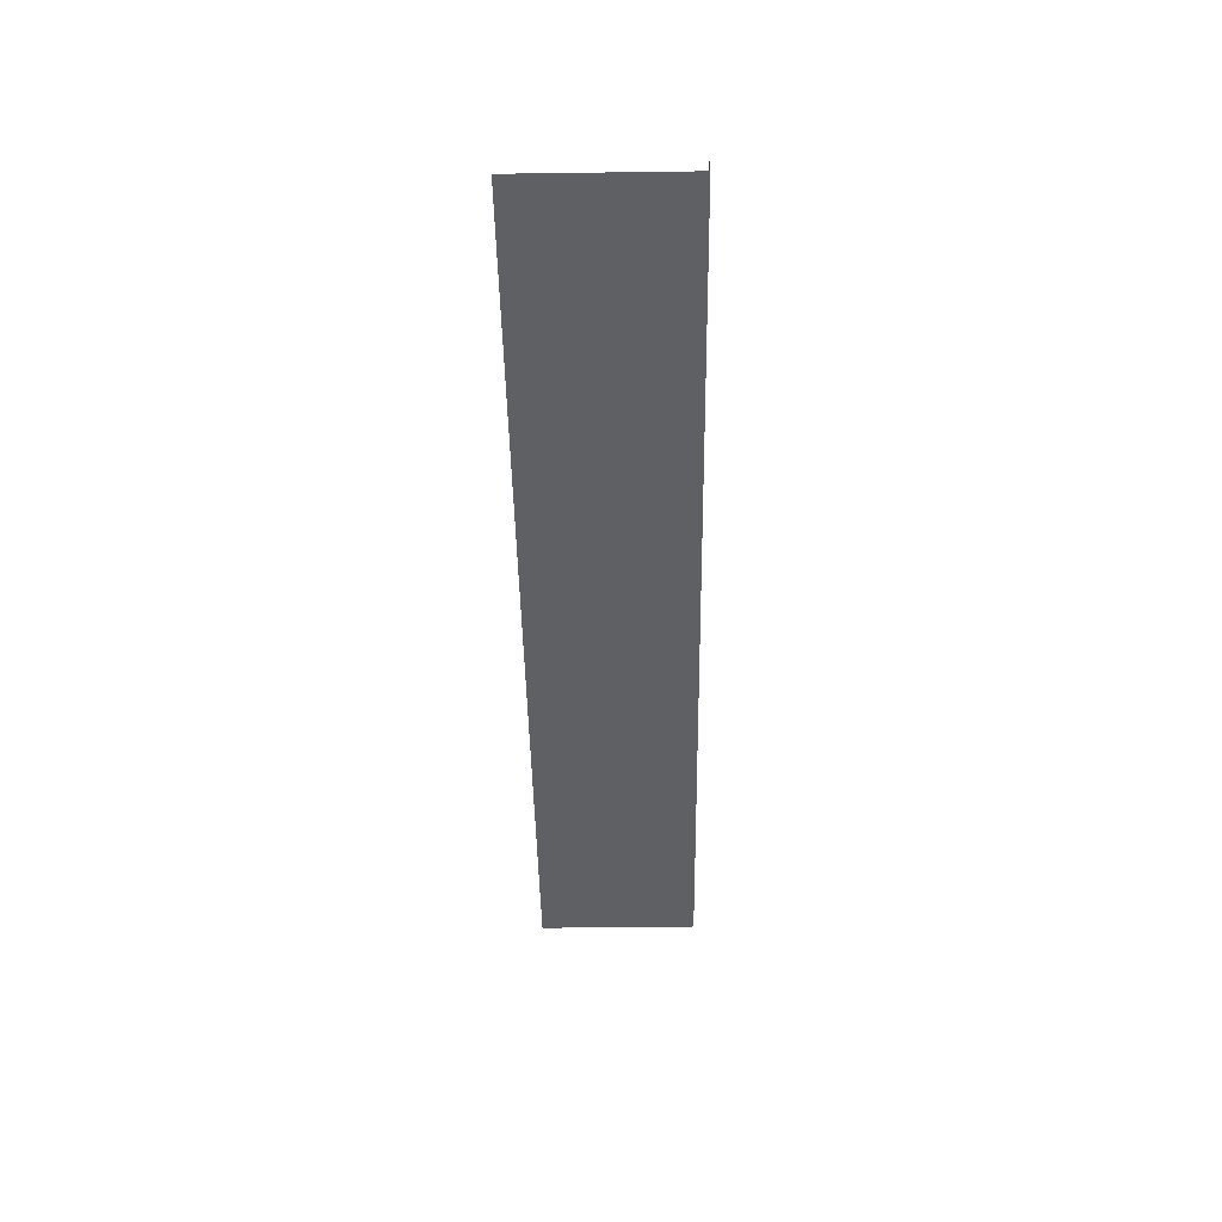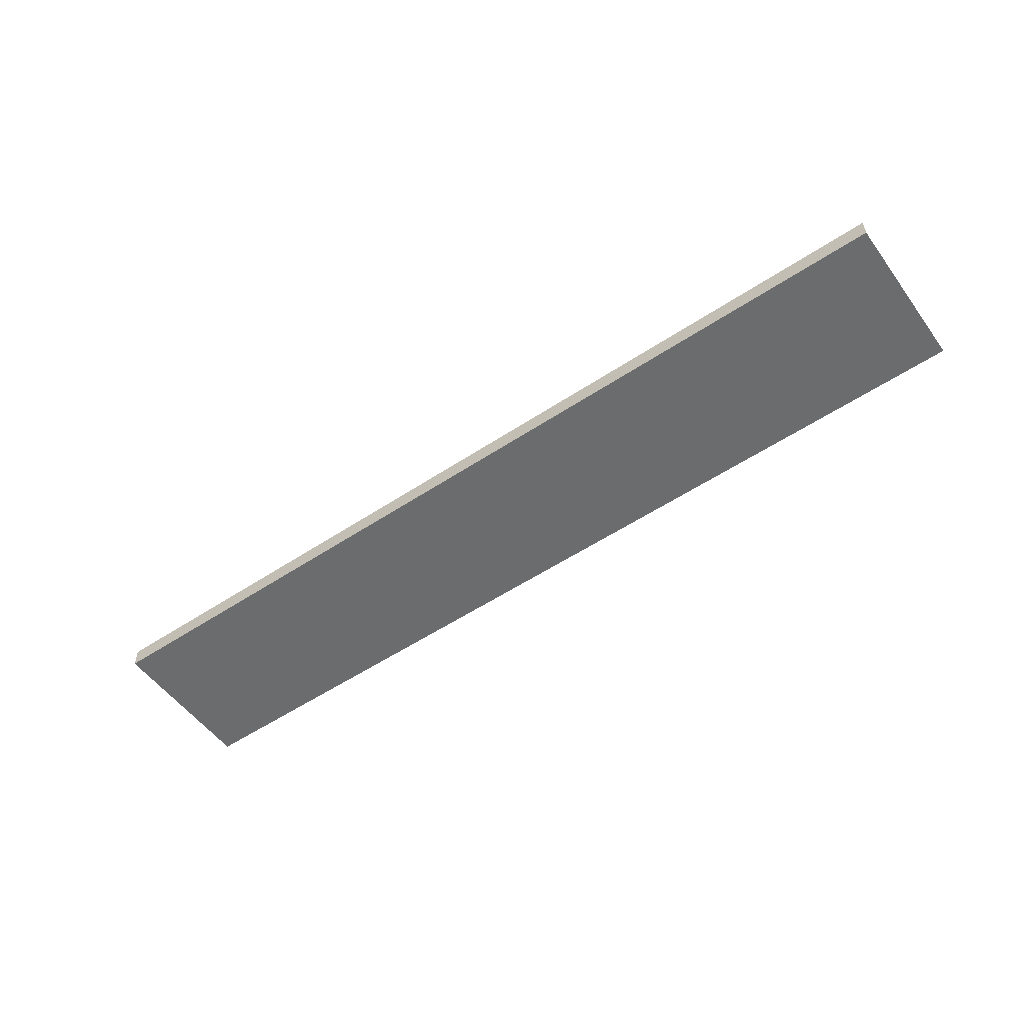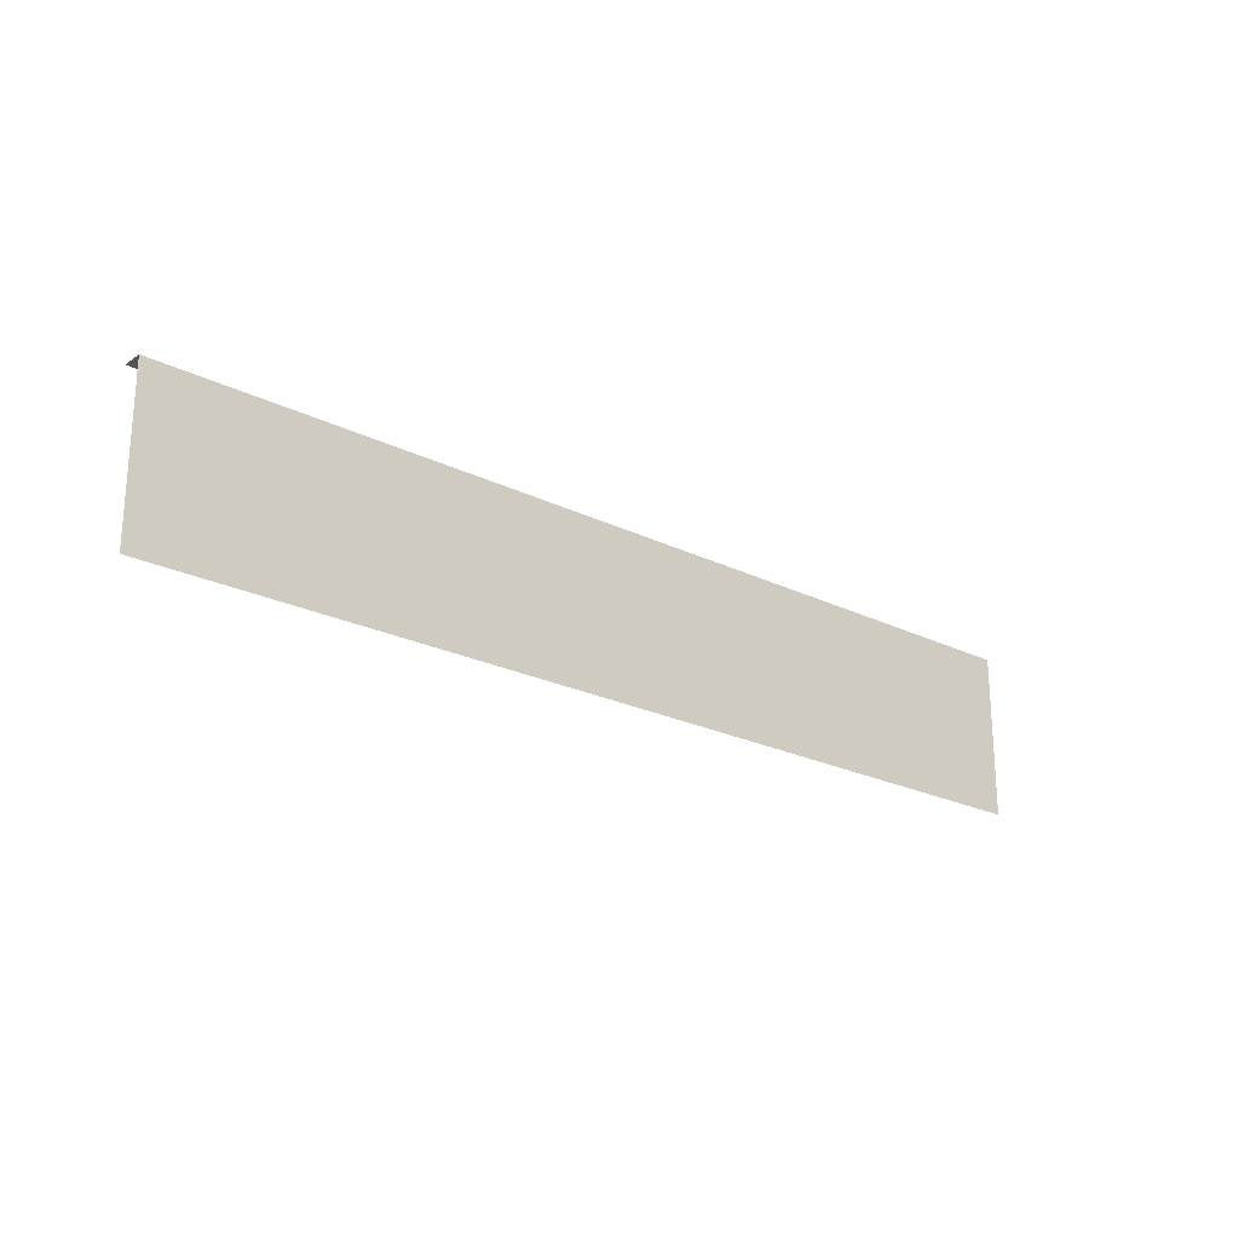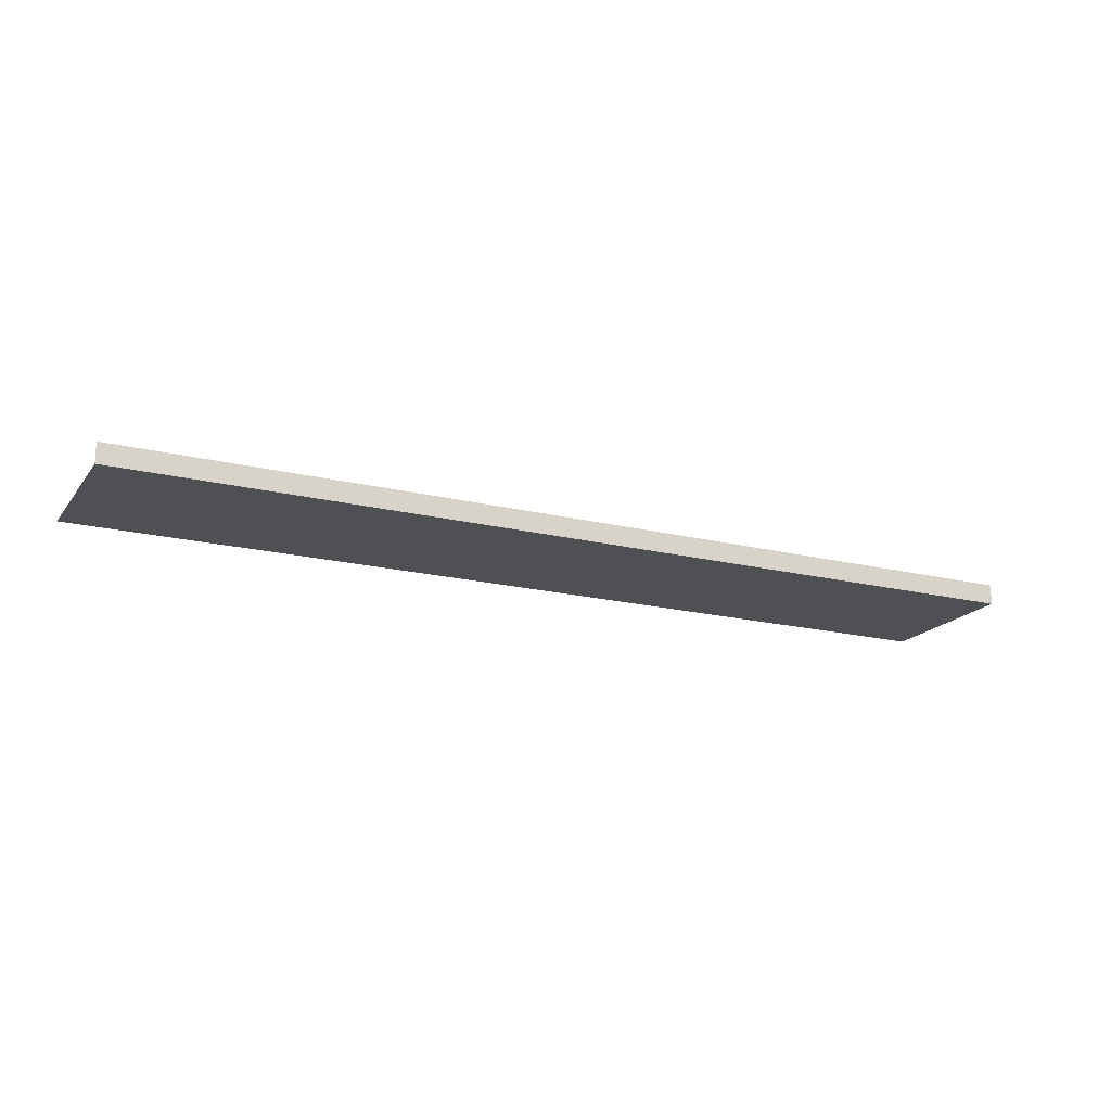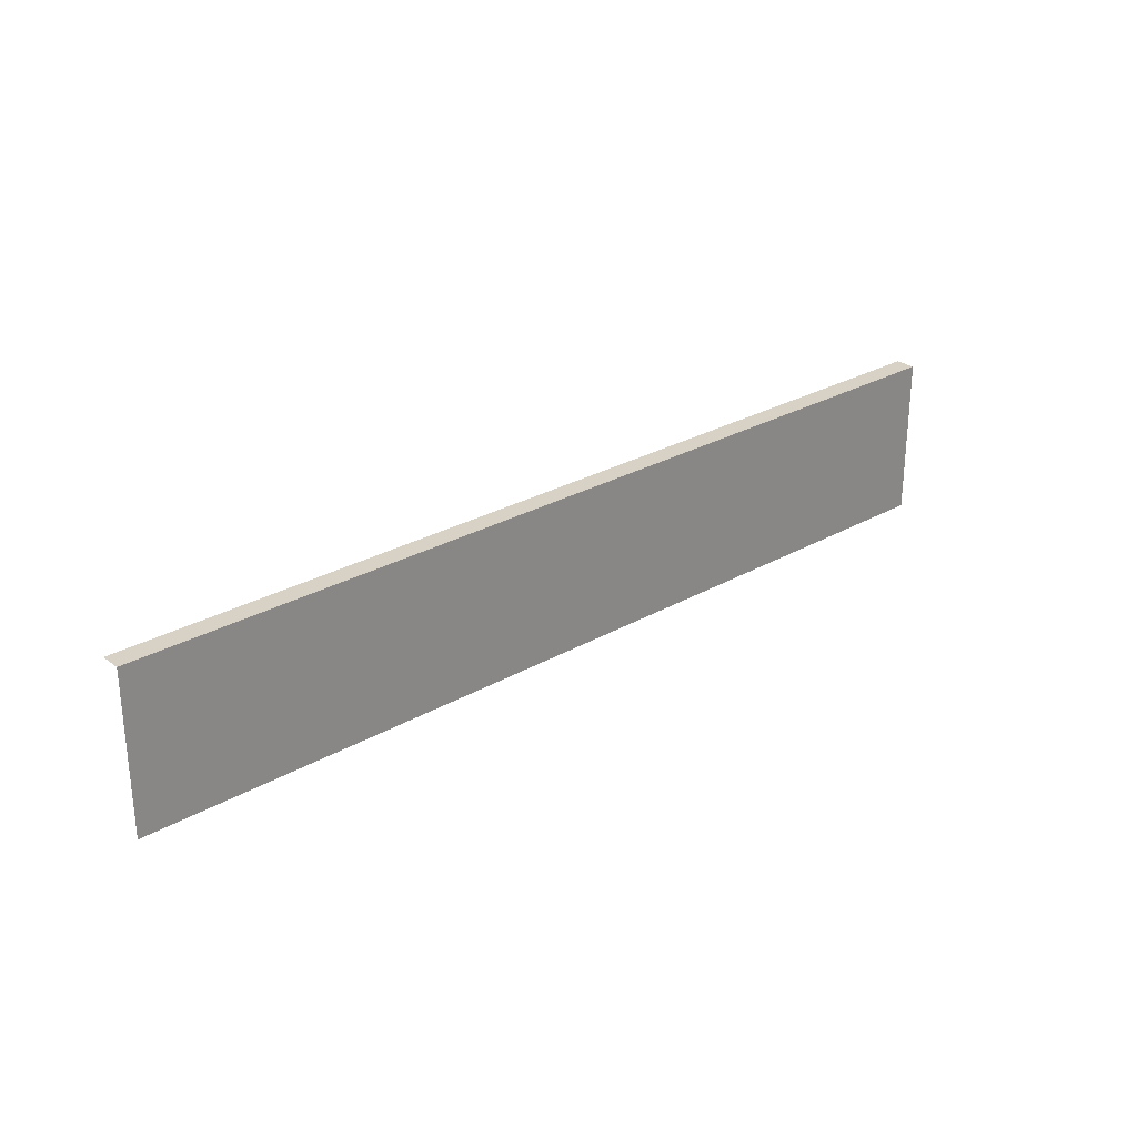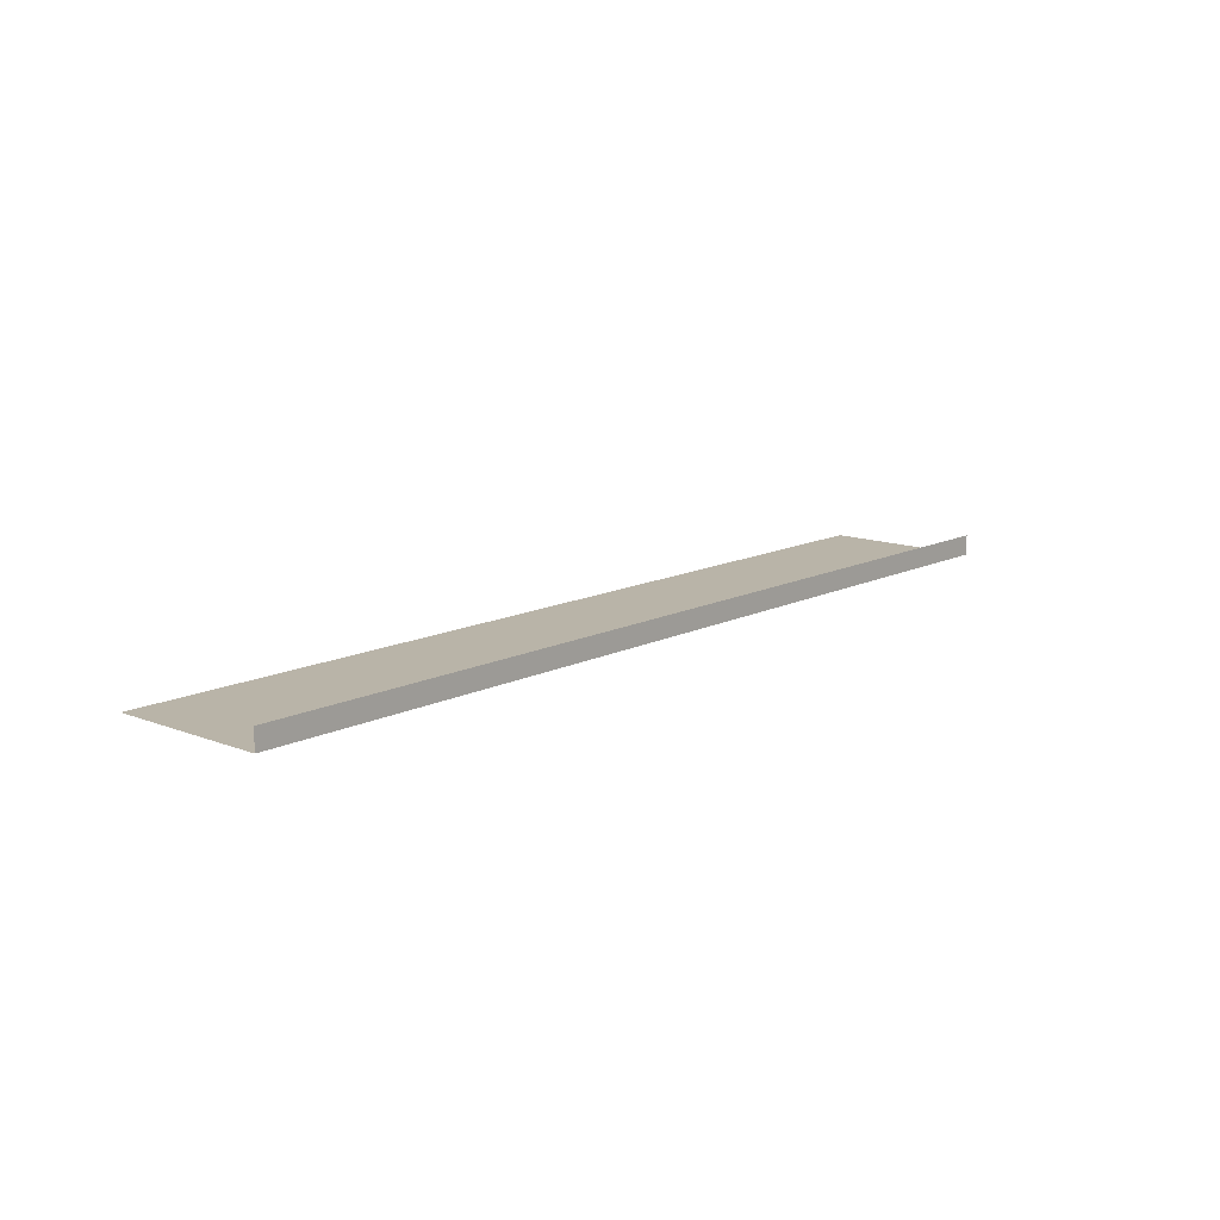
<metadata>
{"format":"obj","ext":"obj","renderer":"f3d","projection":"perspective","resolution":1024,"background":"white","views":[{"elev":-44.2,"azim":90.9,"up":"+Z"},{"elev":-53.6,"azim":-144.6,"up":"+Z"},{"elev":-22.6,"azim":139.6,"up":"+Y"},{"elev":-18.6,"azim":154.6,"up":"+Z"},{"elev":27.4,"azim":138.6,"up":"+Y"},{"elev":13.1,"azim":131.5,"up":"+Z"}]}
</metadata>
<code>
o R1_11_1/R1_11/mesh13/mesh13-geometry#mesh13-geometry
v -0.6587 -0.4968 -0.3451
v 0.67 -0.4968 -0.374
v -0.6587 -0.4968 -0.374
v 0.67 -0.4968 -0.3451
v 0.67 -0.7231 -0.374
v -0.6587 -0.7231 -0.374
f 1 2 3
f 2 1 4
f 5 3 2
f 3 5 6
f 3 2 1
f 4 1 2
f 2 3 5
f 6 5 3

</code>
